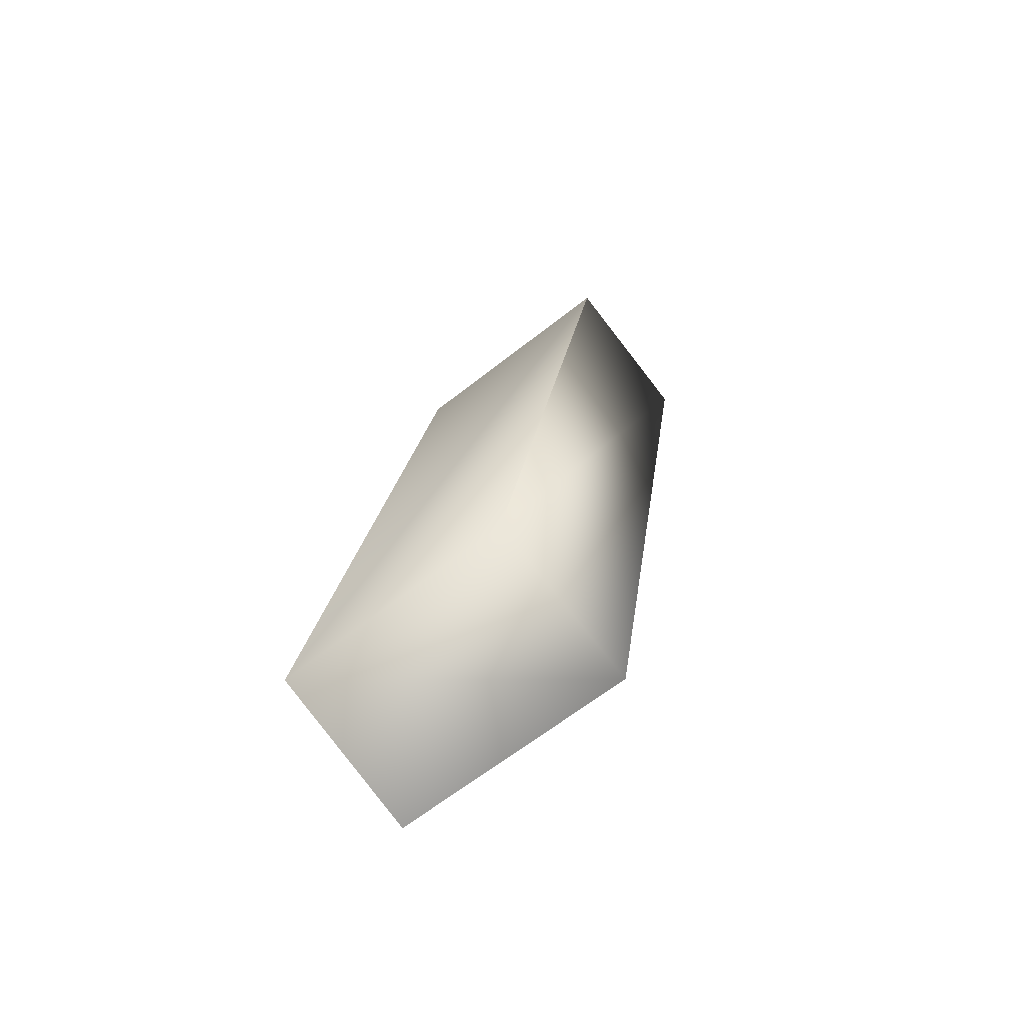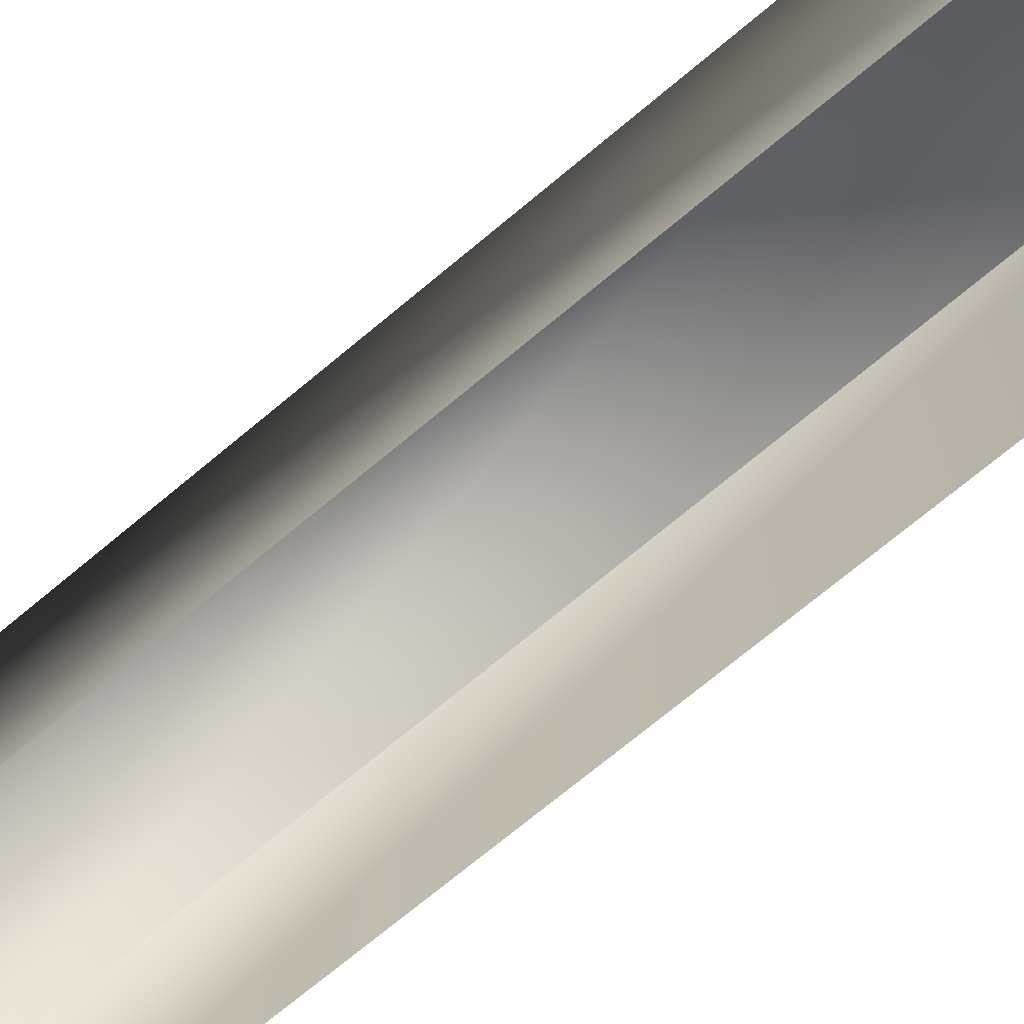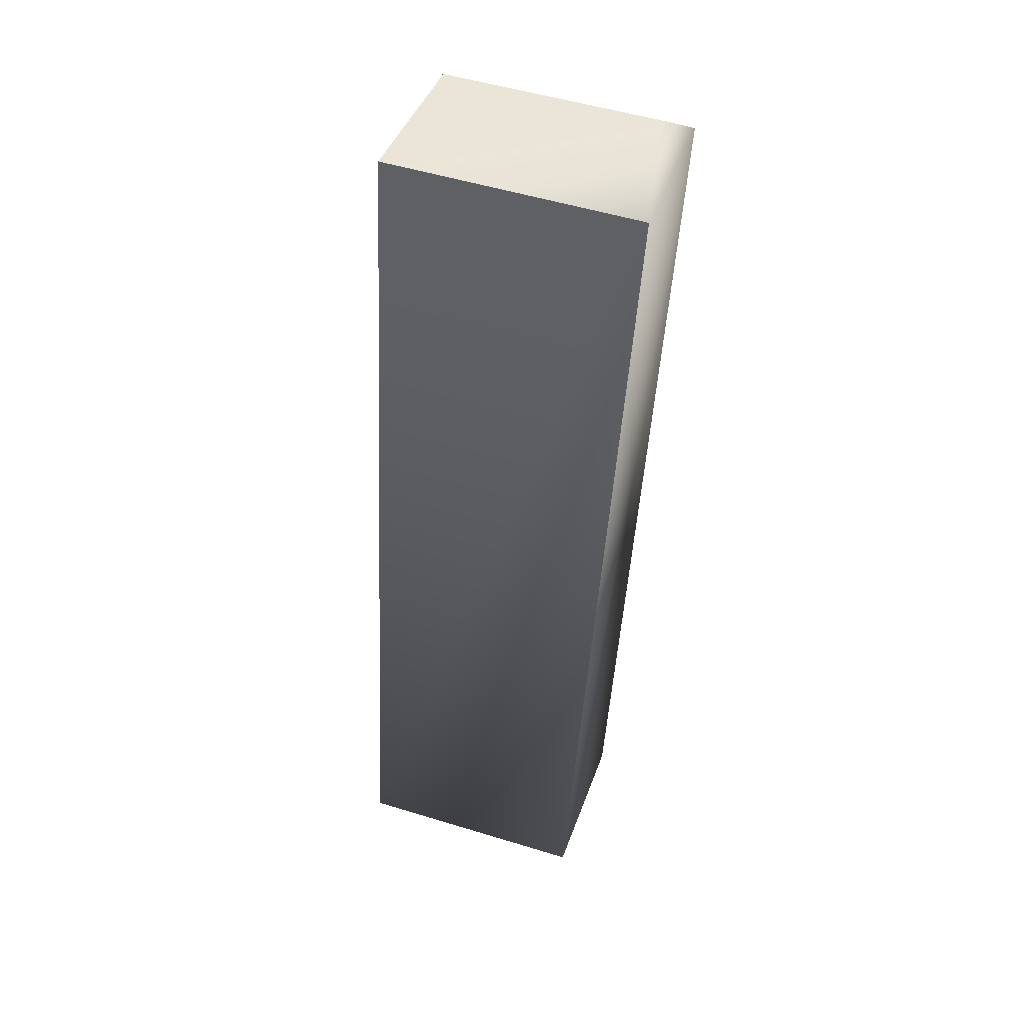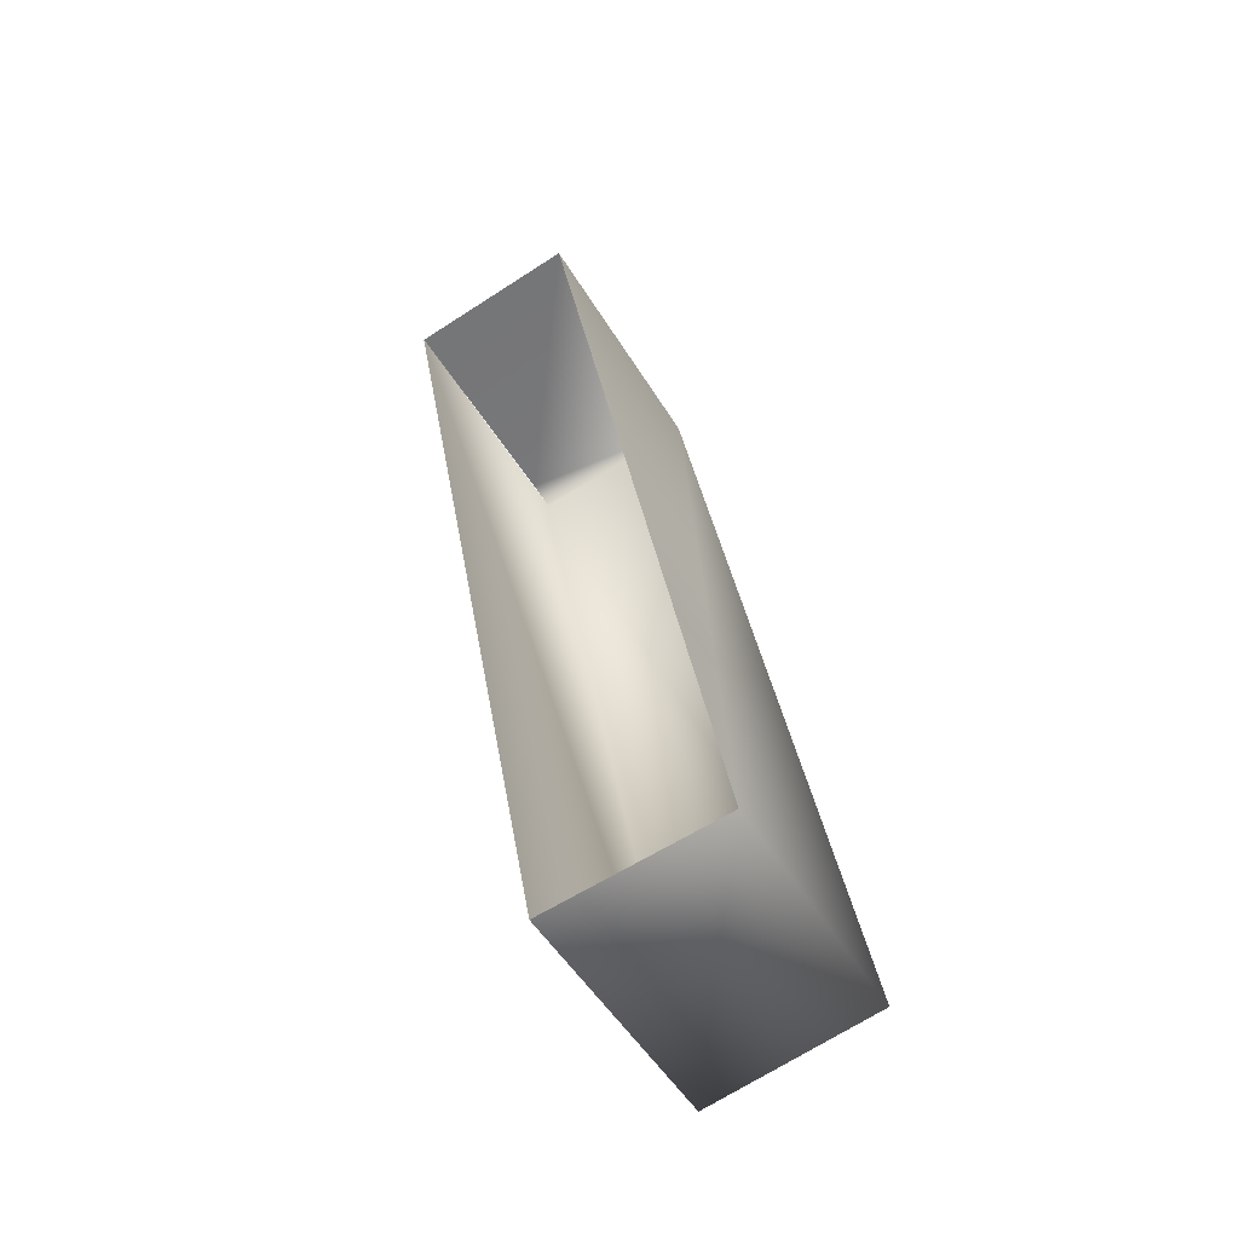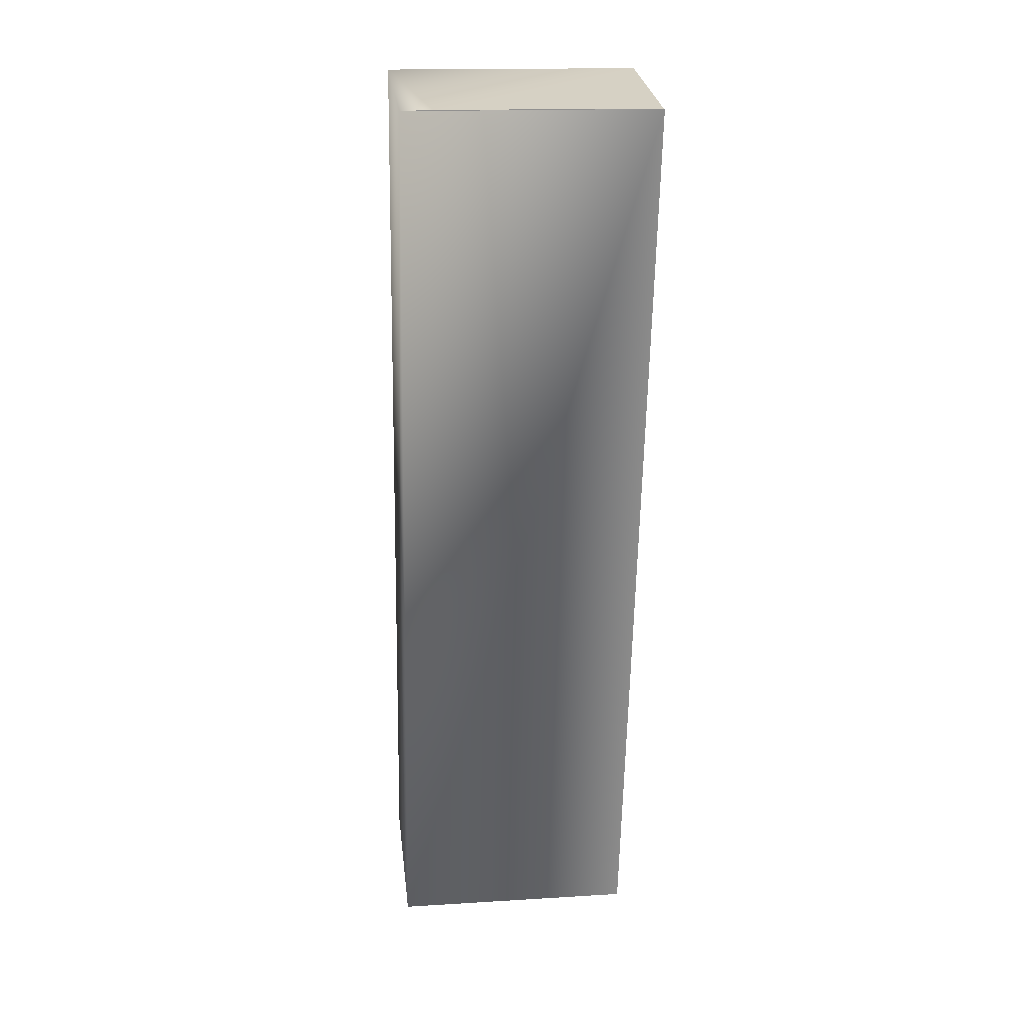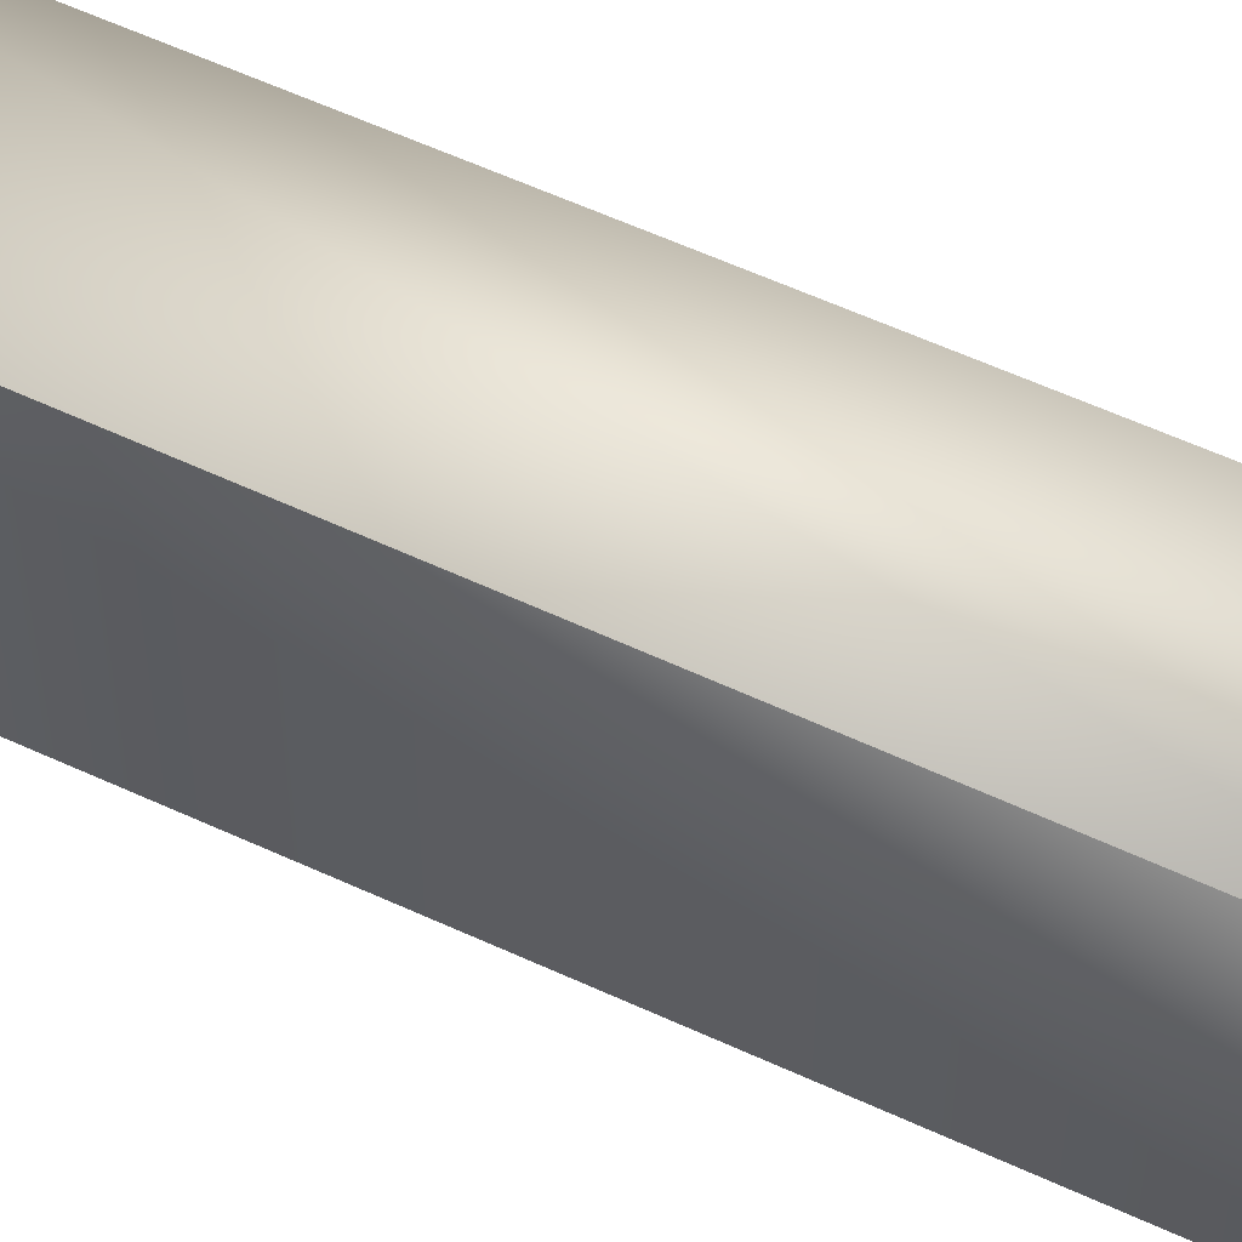
<metadata>
{"format":"obj","ext":"obj","renderer":"f3d","projection":"perspective","resolution":1024,"background":"white","views":[{"elev":-63.8,"azim":128.6,"up":"+Z"},{"elev":-72.4,"azim":-60.4,"up":"+Y"},{"elev":52.8,"azim":108.2,"up":"+Z"},{"elev":-51.2,"azim":30.4,"up":"+Z"},{"elev":16.3,"azim":-97.2,"up":"+Z"},{"elev":55.2,"azim":106.2,"up":"+Y"}]}
</metadata>
<code>
o Mesh2_Component_1_1_Model.001
v 8.128 -2.682 -33.14
v 8.128 12.73 -33.14
v -2.187 -2.682 24.08
v -2.187 -2.738 24.08
v -2.187 13.03 24.08
v 8.265 13.03 25.96
v -2.173 11.08 24.14
v 8.265 -2.823 25.96
v 18.58 12.61 -31.26
v 18.58 -2.333 -31.26
f 4 5 2
f 1 4 2
f 7 3 8
f 8 6 7
f 6 5 7
f 10 6 8
f 10 9 6
f 6 9 5
f 2 5 9
f 2 10 1
f 2 9 10

</code>
